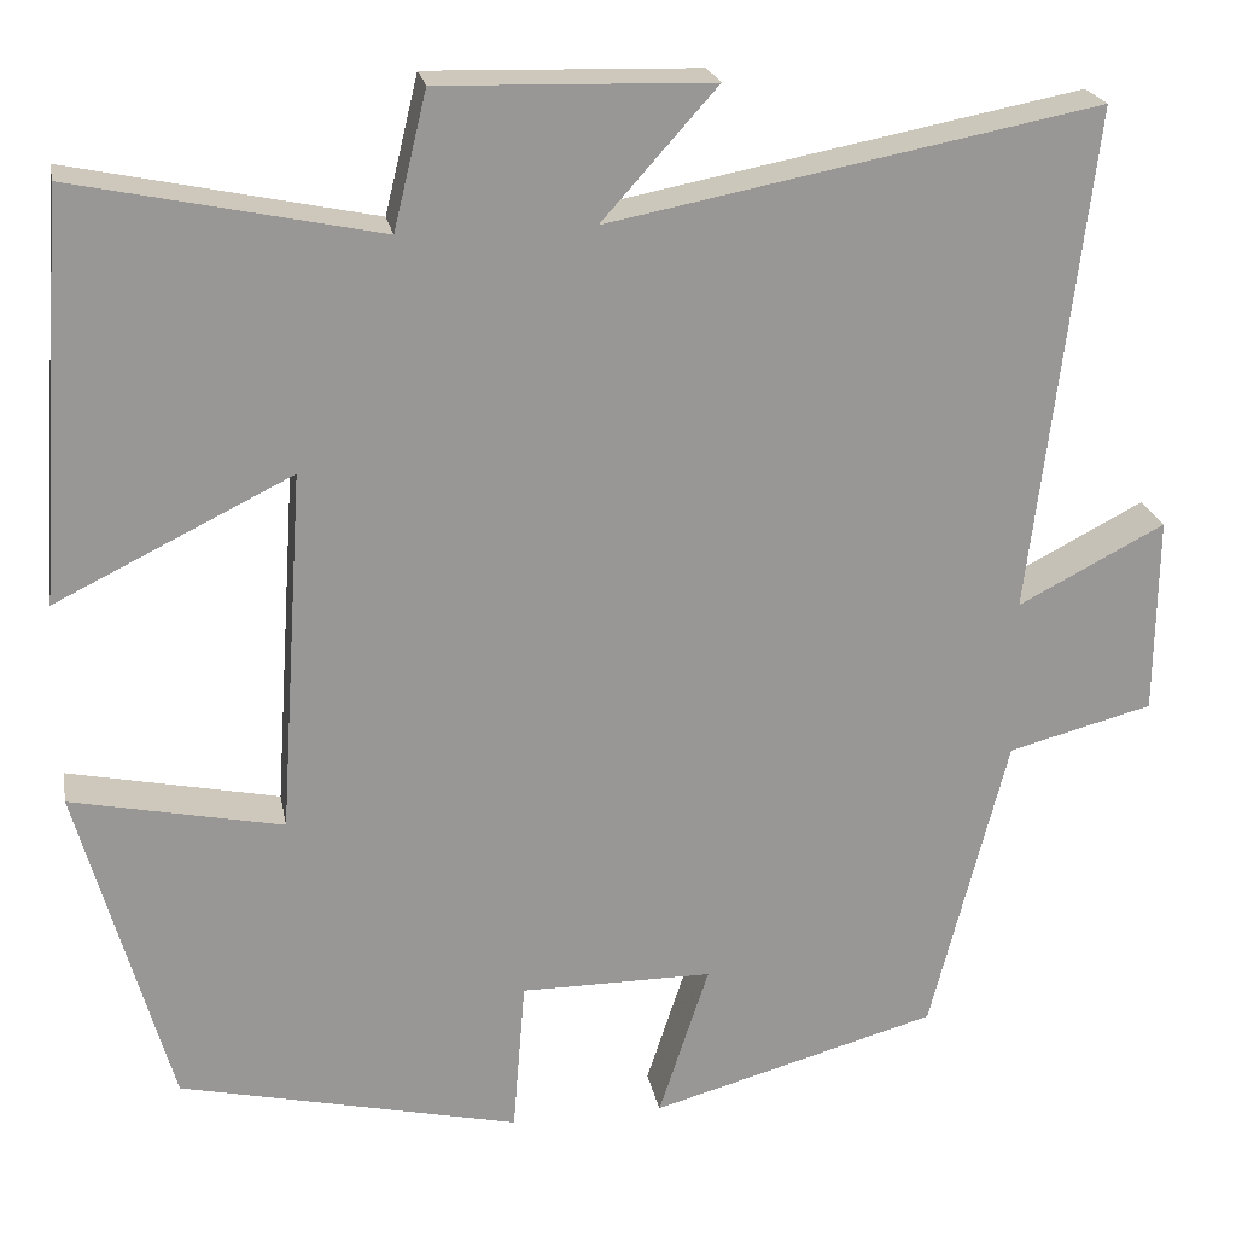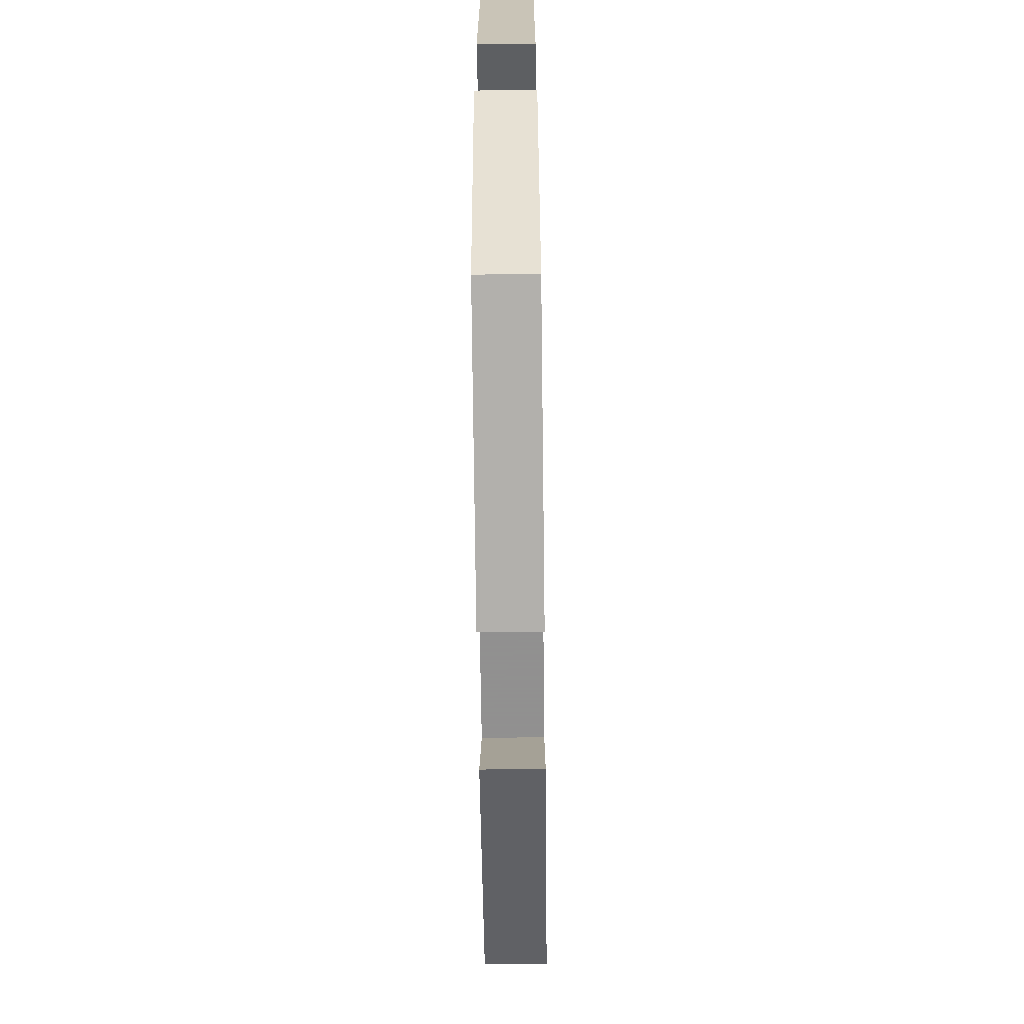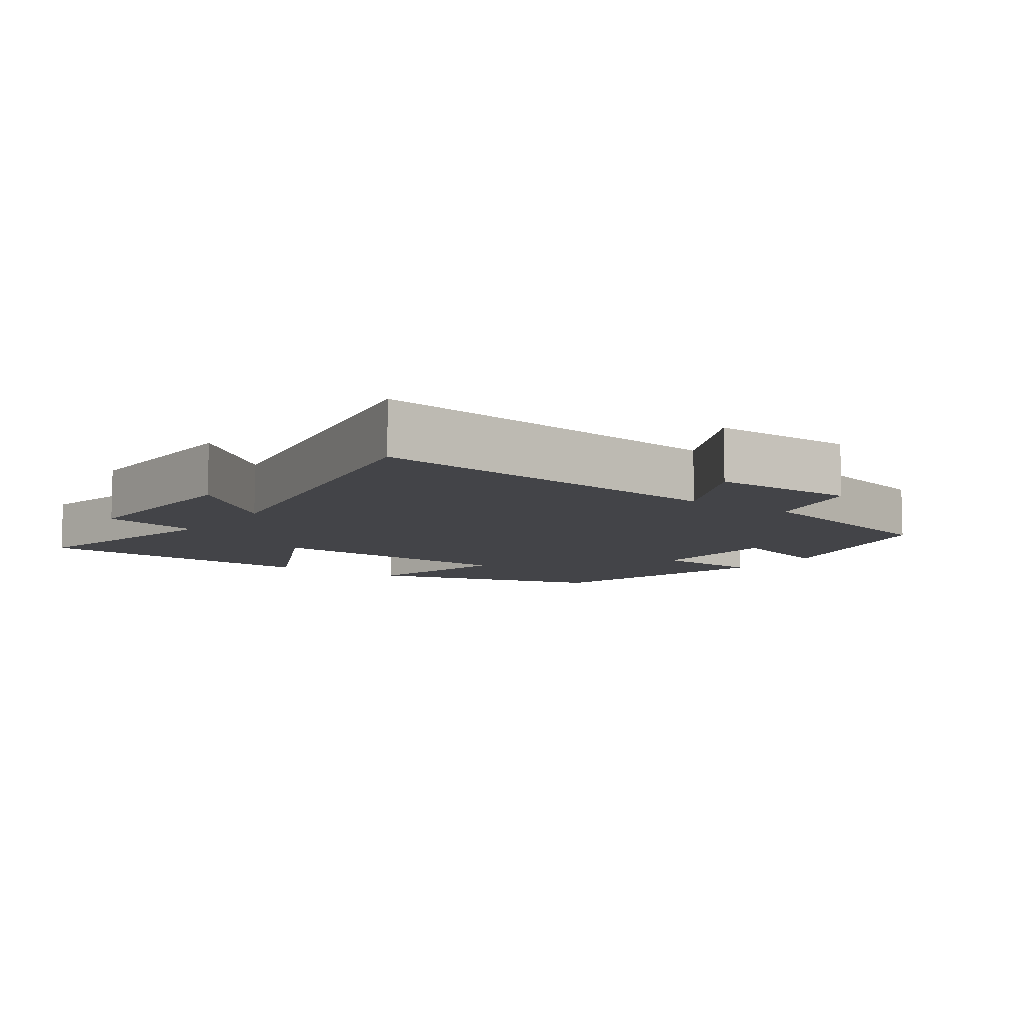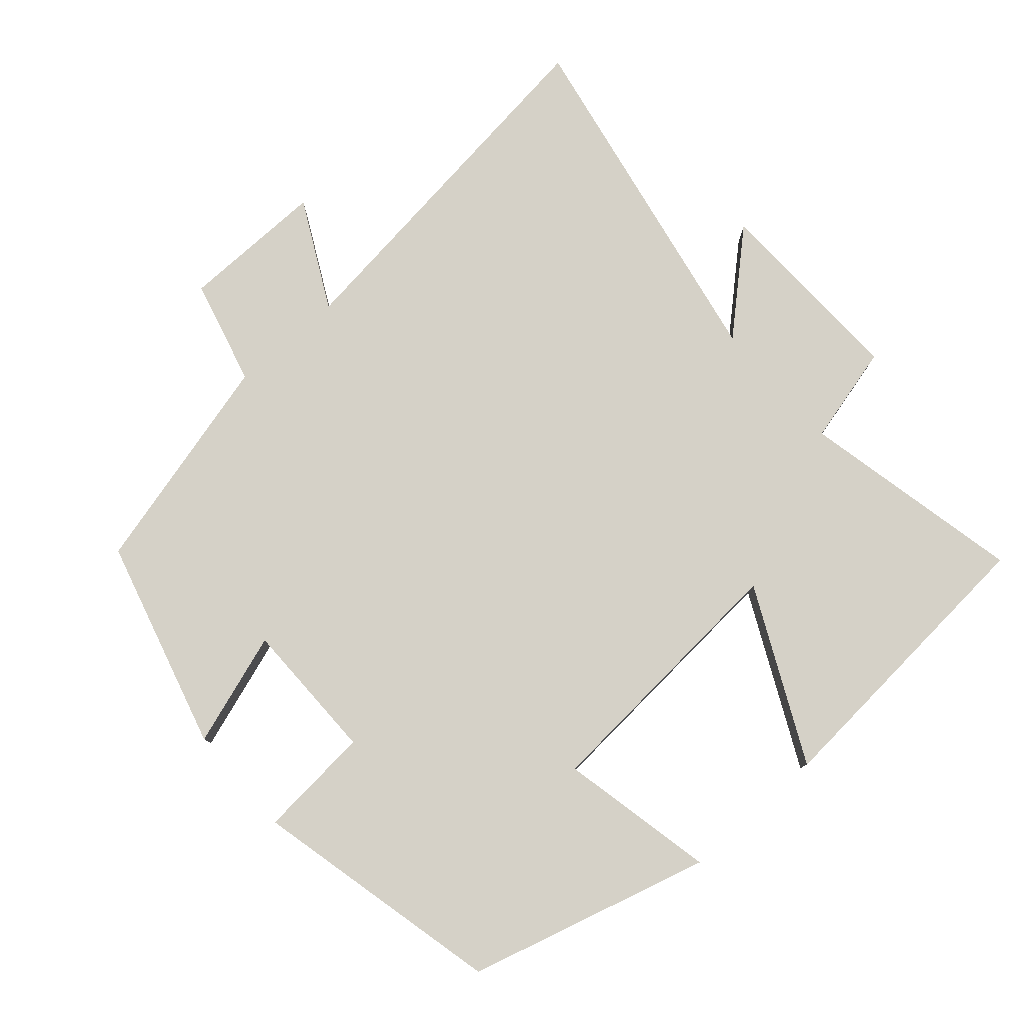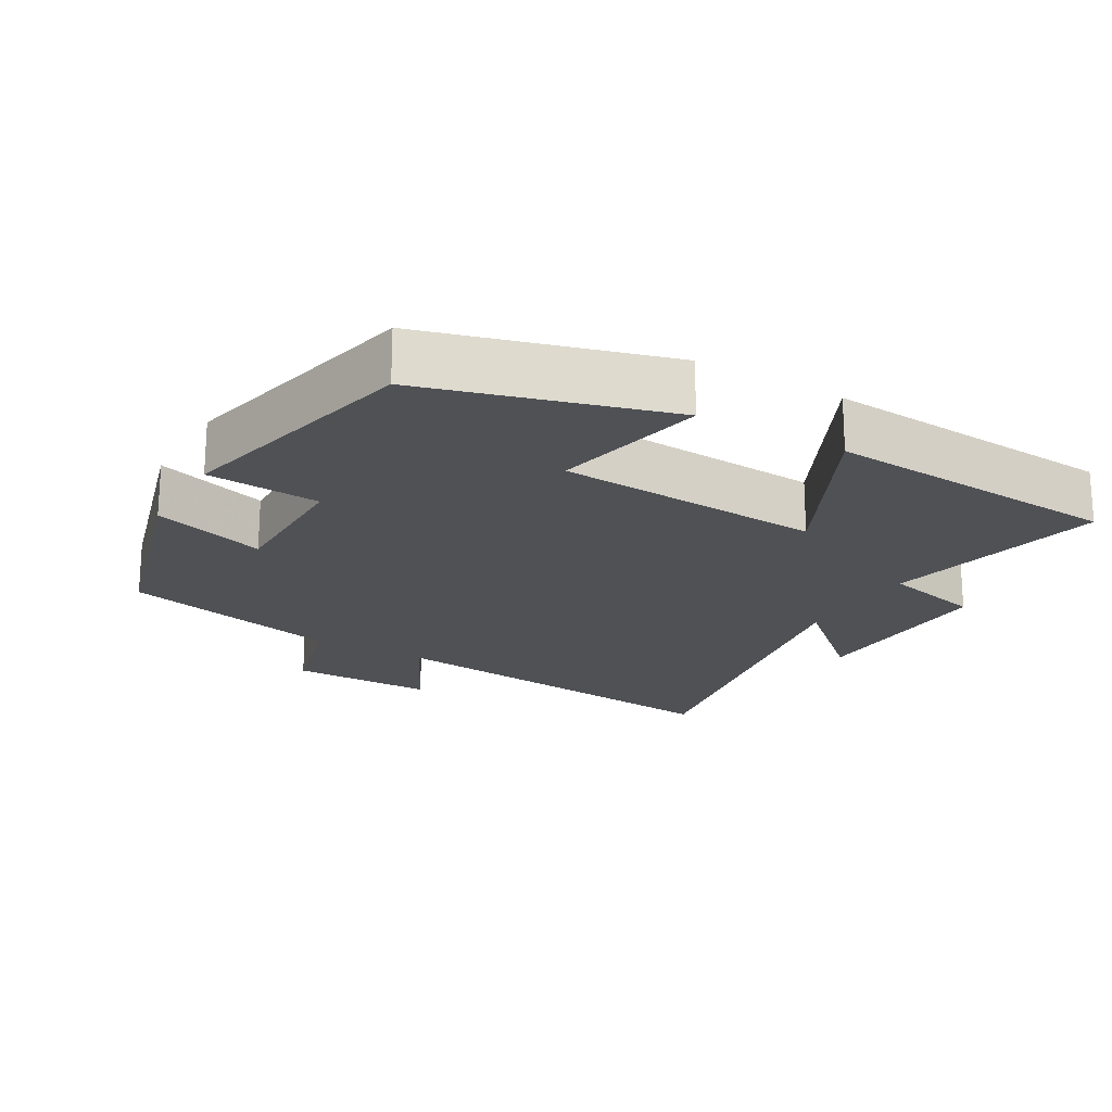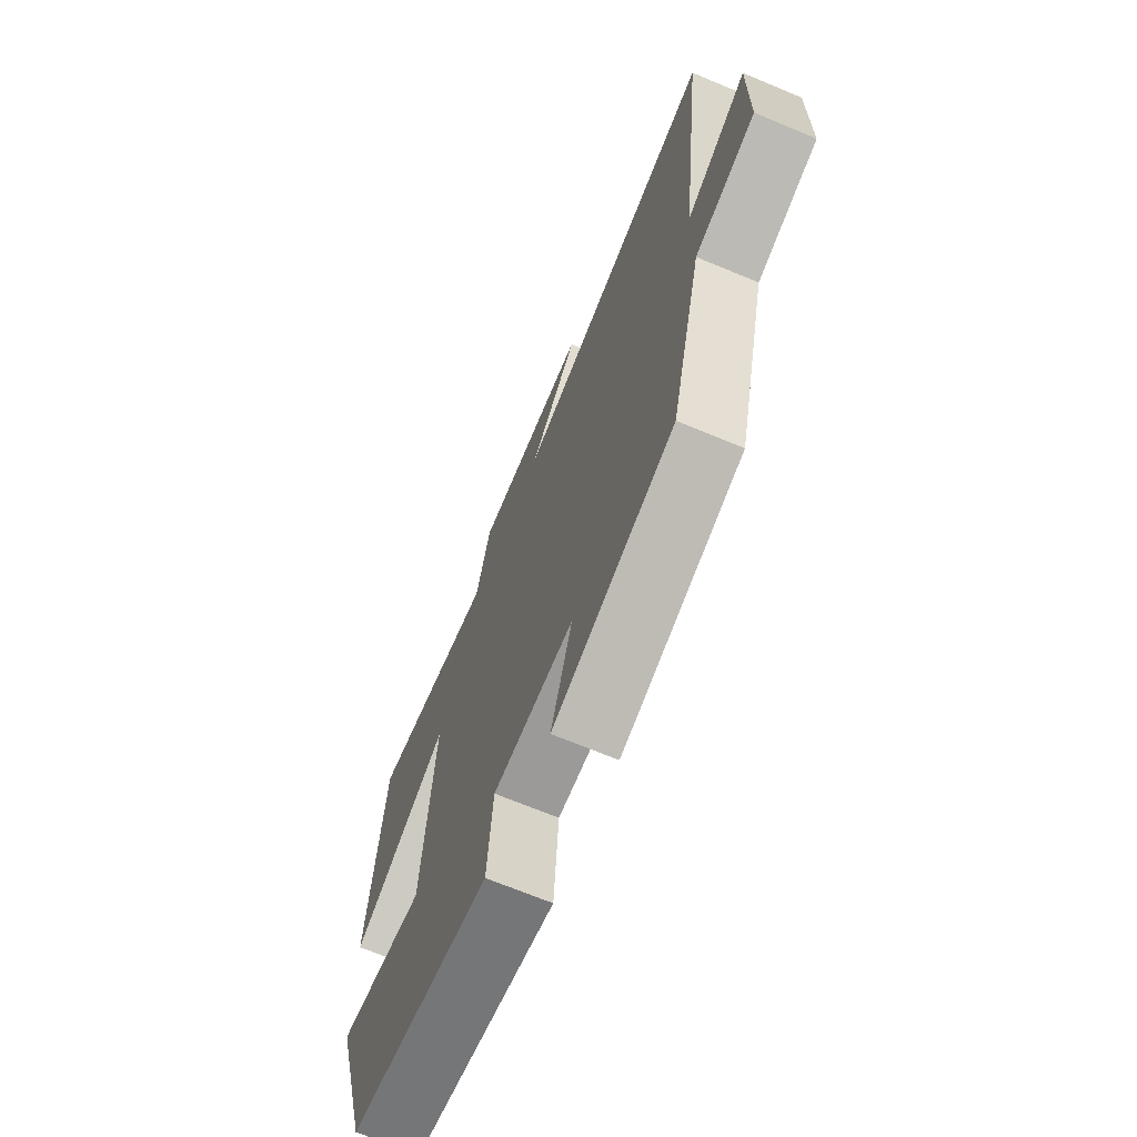
<metadata>
{"format":"obj","ext":"obj","renderer":"f3d","projection":"perspective","resolution":1024,"background":"white","views":[{"elev":22.0,"azim":-10.5,"up":"+Z"},{"elev":-65.8,"azim":-89.3,"up":"+Z"},{"elev":-8.2,"azim":54.6,"up":"+Y"},{"elev":78.9,"azim":-131.5,"up":"+Y"},{"elev":-20.0,"azim":-119.9,"up":"+Y"},{"elev":-69.4,"azim":67.4,"up":"+Z"}]}
</metadata>
<code>
v -0.469 0.07 0.567
v -0.149 0.07 0.5
v -0.114 0.07 0.643
v 0.172 0.07 0.635
v 0.051 0.07 0.5
v 0.564 0.07 0.599
v 0.5 0.07 0.069
v 0.654 0.07 0.149
v 0.652 0.07 -0.059
v 0.5 0.07 -0.099
v 0.419 0.07 -0.416
v 0.117 0.07 -0.5
v 0.17 0.07 -0.338
v -0.032 0.07 -0.338
v -0.045 0.07 -0.5
v -0.403 0.07 -0.418
v -0.5 0.07 -0.073
v -0.278 0.07 -0.119
v -0.252 0.07 0.263
v -0.5 0.07 0.141
v -0.469 0 0.567
v -0.149 0 0.5
v -0.114 0 0.643
v 0.172 0 0.635
v 0.051 0 0.5
v 0.564 0 0.599
v 0.5 0 0.069
v 0.654 0 0.149
v 0.652 0 -0.059
v 0.5 0 -0.099
v 0.419 0 -0.416
v 0.117 0 -0.5
v 0.17 0 -0.338
v -0.032 0 -0.338
v -0.045 0 -0.5
v -0.403 0 -0.418
v -0.5 0 -0.073
v -0.278 0 -0.119
v -0.252 0 0.263
v -0.5 0 0.141
f 19 20 1 2
f 18 19 2
f 16 17 18
f 15 16 18
f 14 15 18
f 18 2 3
f 14 18 3
f 13 14 3
f 10 11 12 13
f 10 13 3
f 7 8 9 10
f 7 10 3
f 5 6 7
f 5 7 3
f 3 4 5
f 22 21 40 39
f 22 39 38
f 38 37 36
f 38 36 35
f 38 35 34
f 23 22 38
f 23 38 34
f 23 34 33
f 33 32 31 30
f 23 33 30
f 30 29 28 27
f 23 30 27
f 27 26 25
f 23 27 25
f 25 24 23
f 1 21 22 2
f 2 22 23 3
f 3 23 24 4
f 4 24 25 5
f 5 25 26 6
f 6 26 27 7
f 7 27 28 8
f 8 28 29 9
f 9 29 30 10
f 10 30 31 11
f 11 31 32 12
f 12 32 33 13
f 13 33 34 14
f 14 34 35 15
f 15 35 36 16
f 16 36 37 17
f 17 37 38 18
f 18 38 39 19
f 19 39 40 20
f 20 40 21 1

</code>
